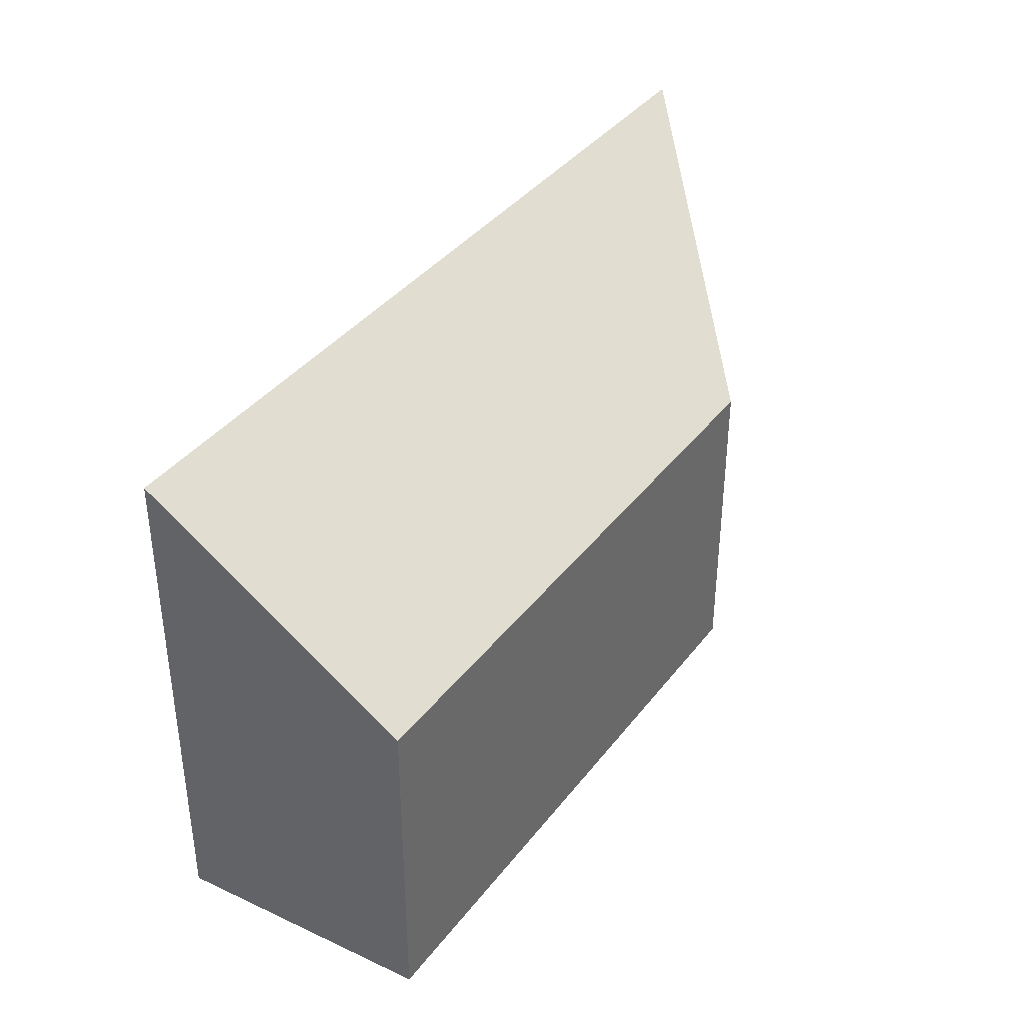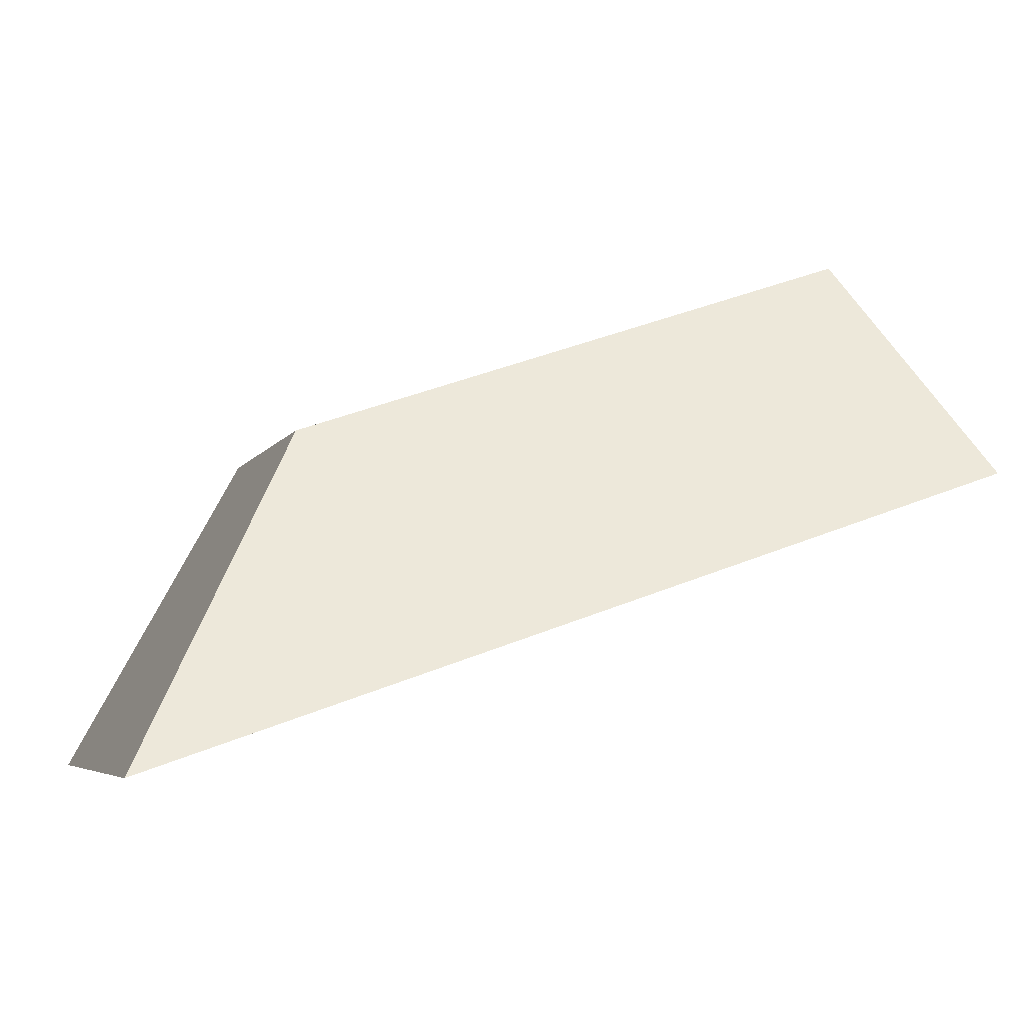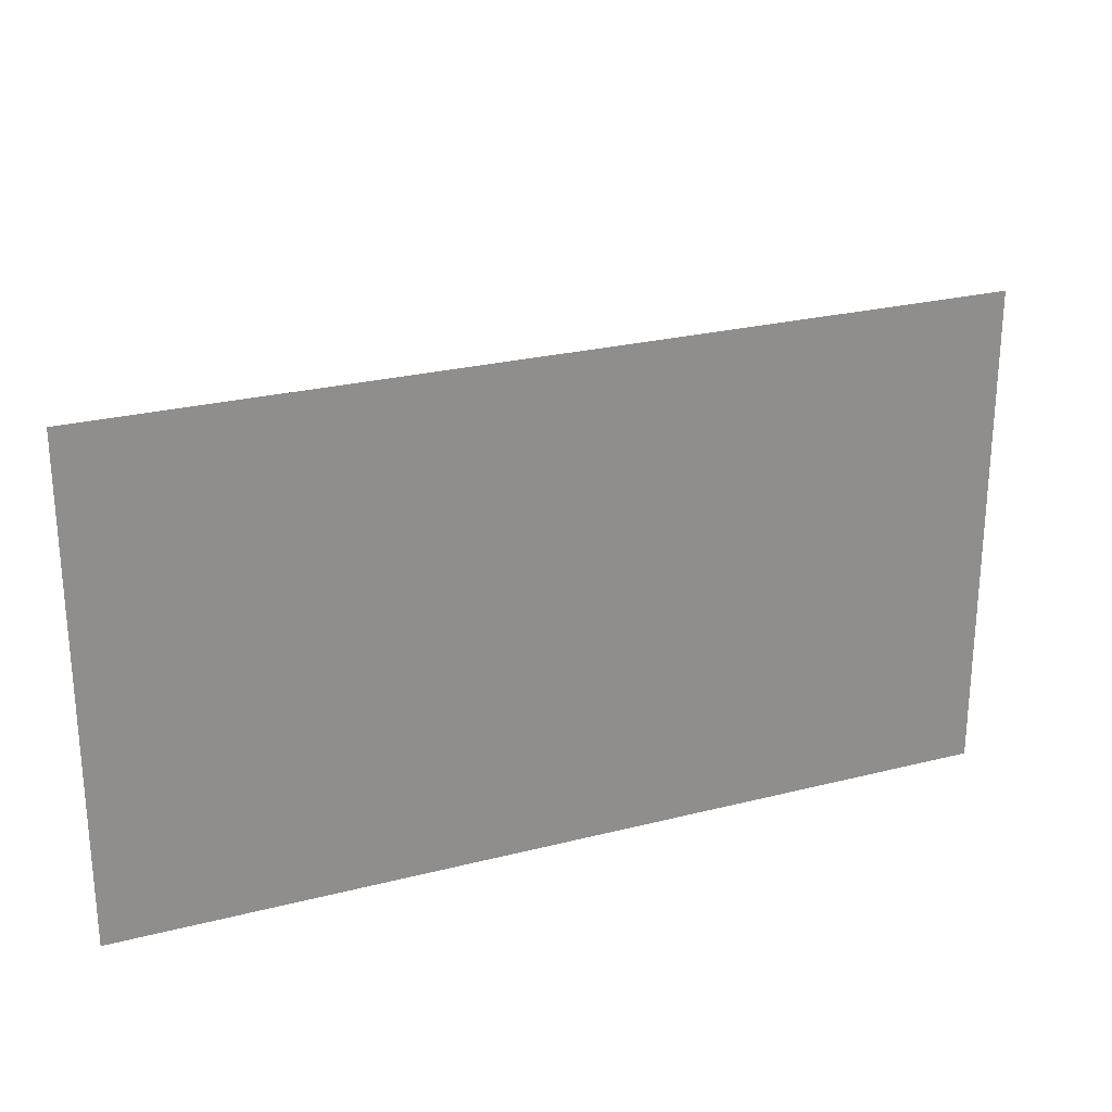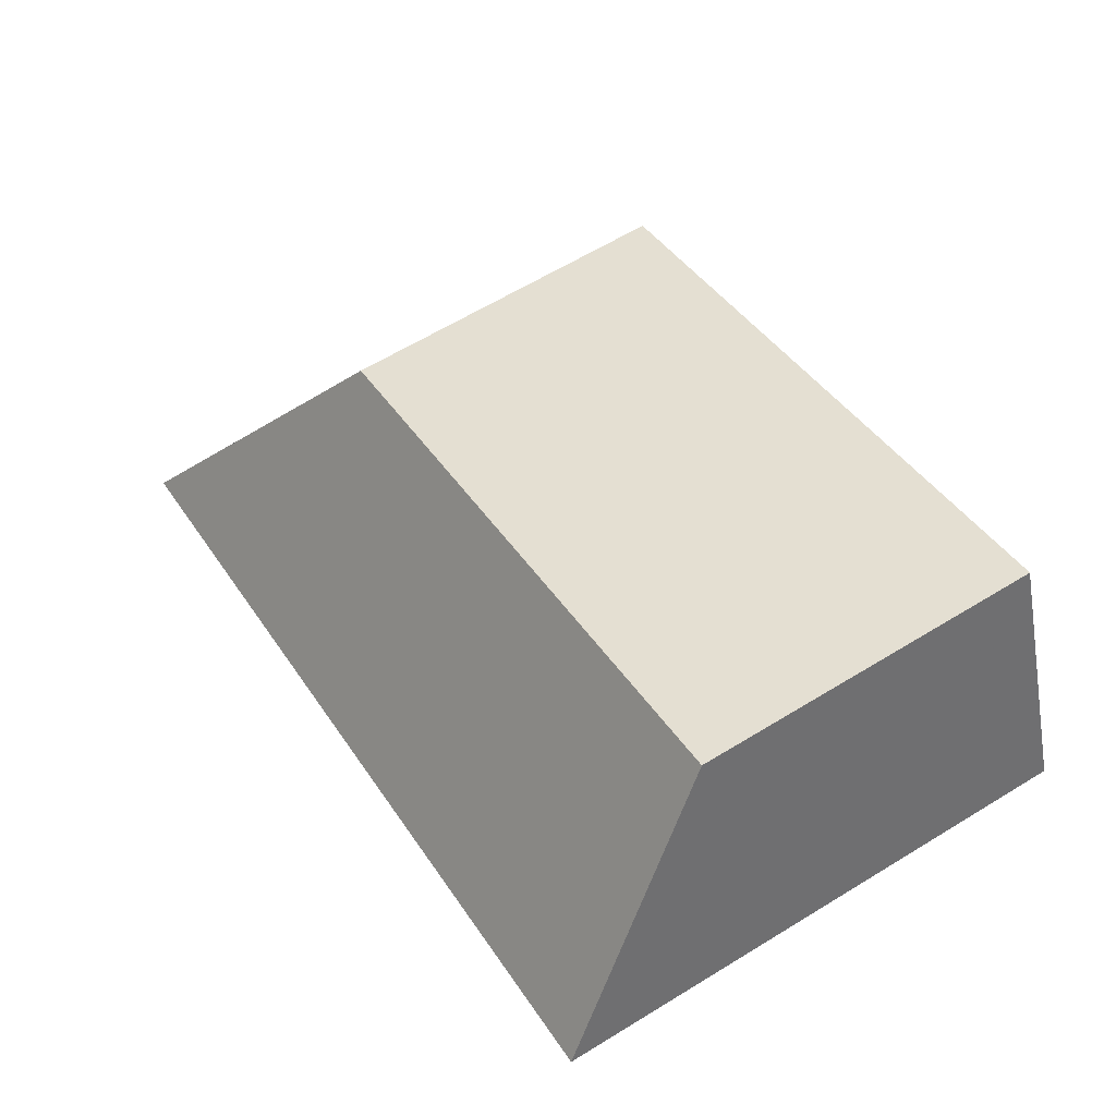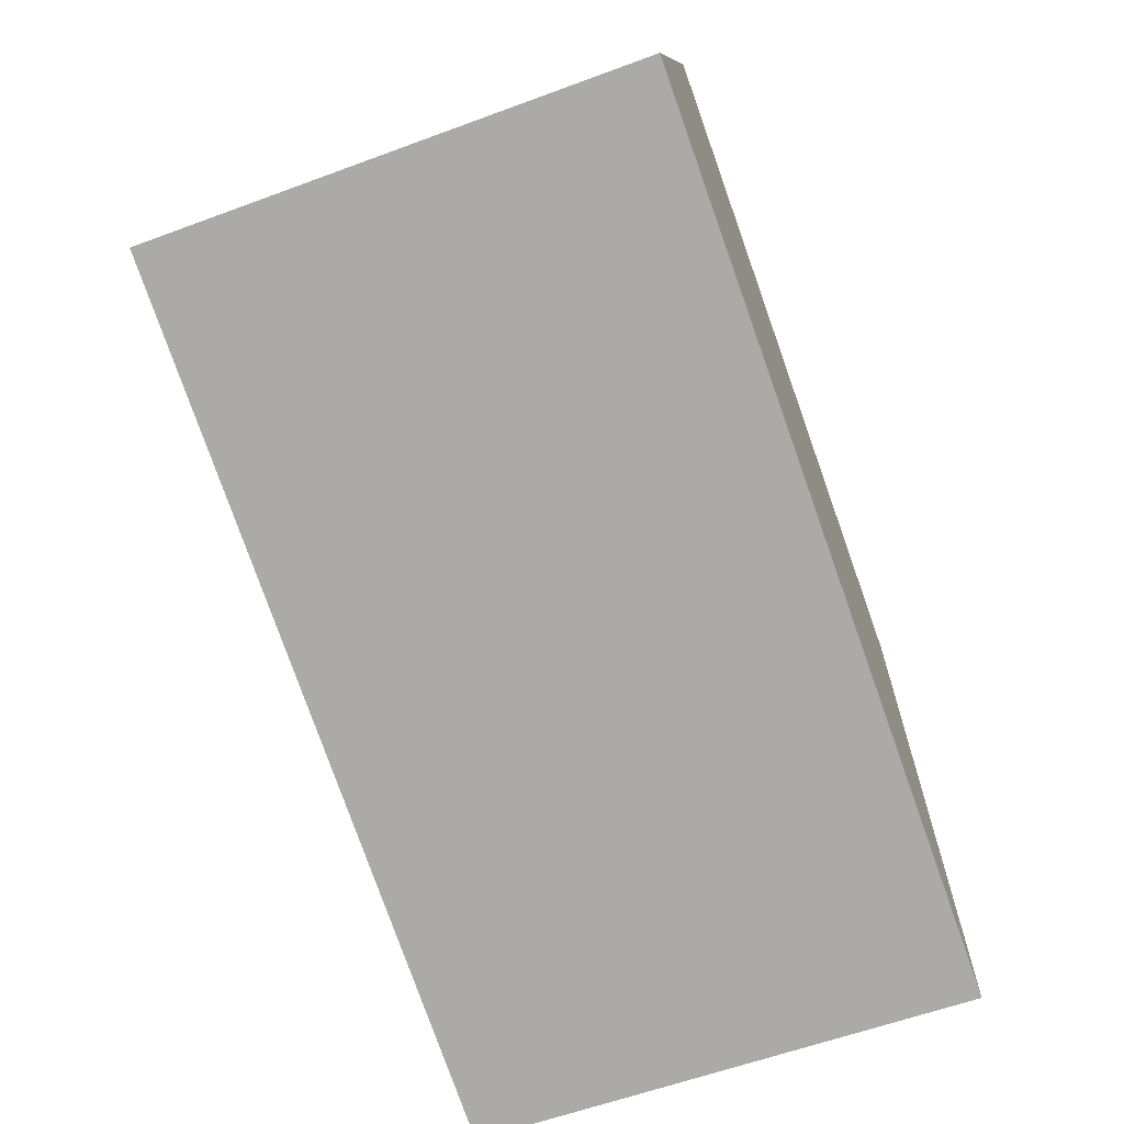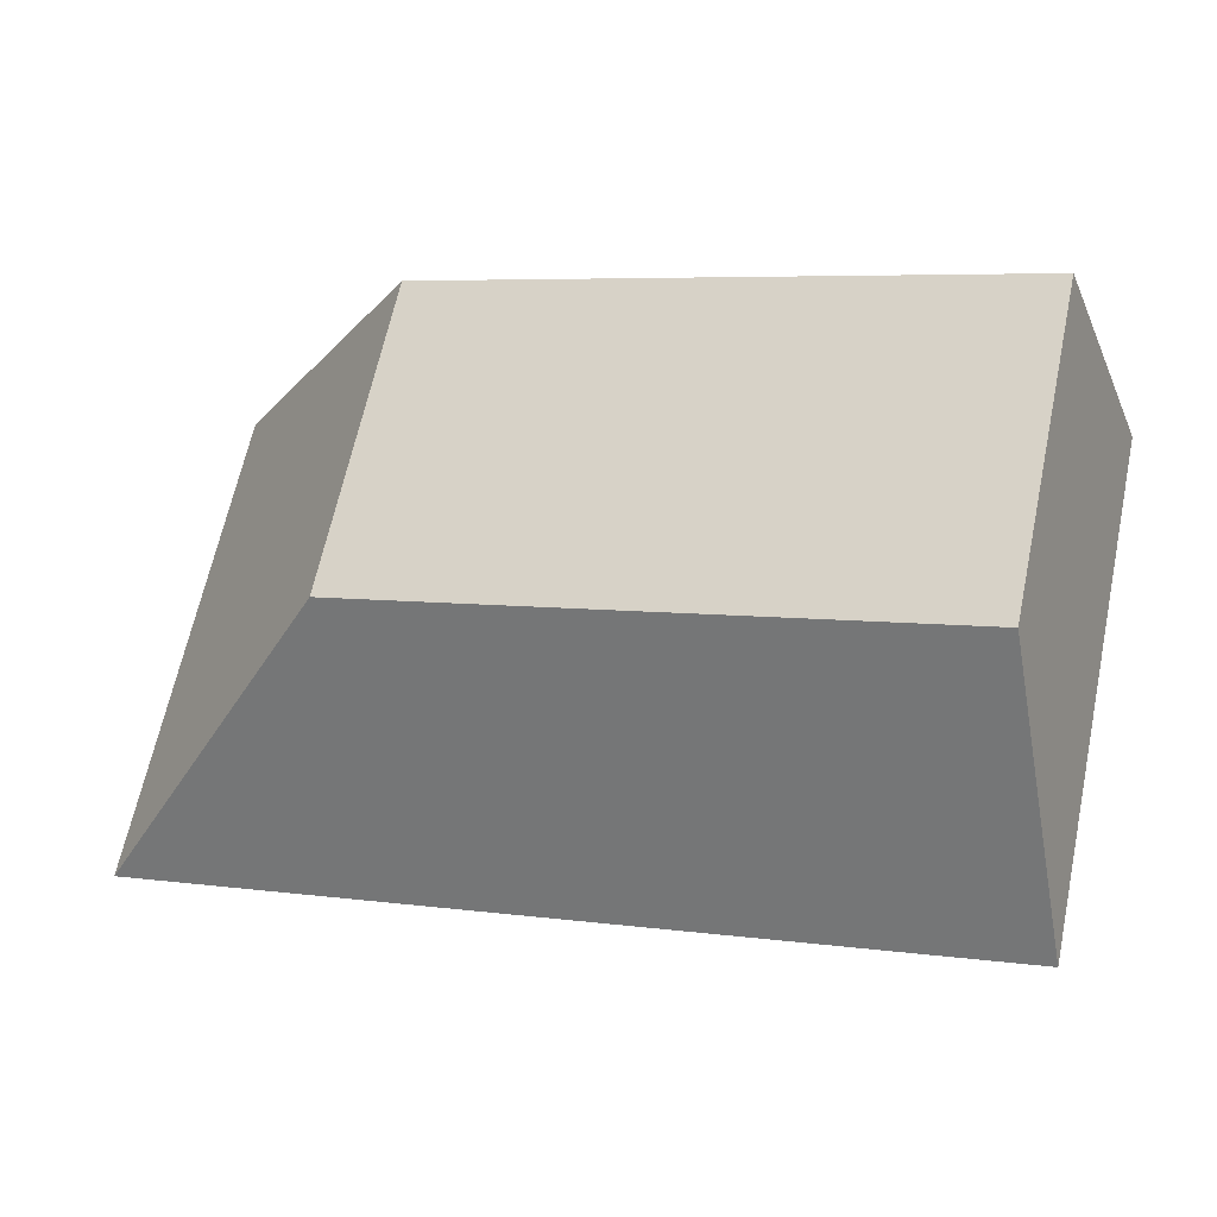
<metadata>
{"format":"obj","ext":"obj","renderer":"f3d","projection":"perspective","resolution":1024,"background":"white","views":[{"elev":38.4,"azim":-37.9,"up":"+Y"},{"elev":-5.6,"azim":162.6,"up":"+Z"},{"elev":25.1,"azim":176.5,"up":"+Y"},{"elev":62.7,"azim":-121.8,"up":"+Z"},{"elev":-59.6,"azim":-69.2,"up":"+Z"},{"elev":64.9,"azim":-168.0,"up":"+Z"}]}
</metadata>
<code>
v 2.799 -0.09393 -0.2073
v 2.716 -0.09393 -0.1787
v 2.716 -0.1404 -0.1787
v 2.799 -0.1404 -0.2073
v 2.716 -0.09393 -0.1787
v 2.702 -0.06828 -0.2128
v 2.702 -0.1404 -0.2128
v 2.716 -0.1404 -0.1787
v 2.825 -0.1404 -0.2549
v 2.799 -0.1404 -0.2073
v 2.716 -0.1404 -0.1787
v 2.702 -0.1404 -0.2128
v 2.825 -0.06838 -0.2549
v 2.799 -0.09393 -0.2073
v 2.799 -0.1404 -0.2073
v 2.825 -0.1404 -0.2549
v 2.825 -0.06838 -0.2549
v 2.702 -0.06828 -0.2128
v 2.716 -0.09393 -0.1787
v 2.799 -0.09393 -0.2073
v 2.702 -0.06828 -0.2128
v 2.825 -0.06838 -0.2549
v 2.825 -0.1404 -0.2549
v 2.702 -0.1404 -0.2128
f 1 2 3
f 1 3 4
f 5 6 7
f 5 7 8
f 9 10 11
f 9 11 12
f 13 14 15
f 13 15 16
f 17 18 19
f 17 19 20
f 21 22 23
f 21 23 24

</code>
